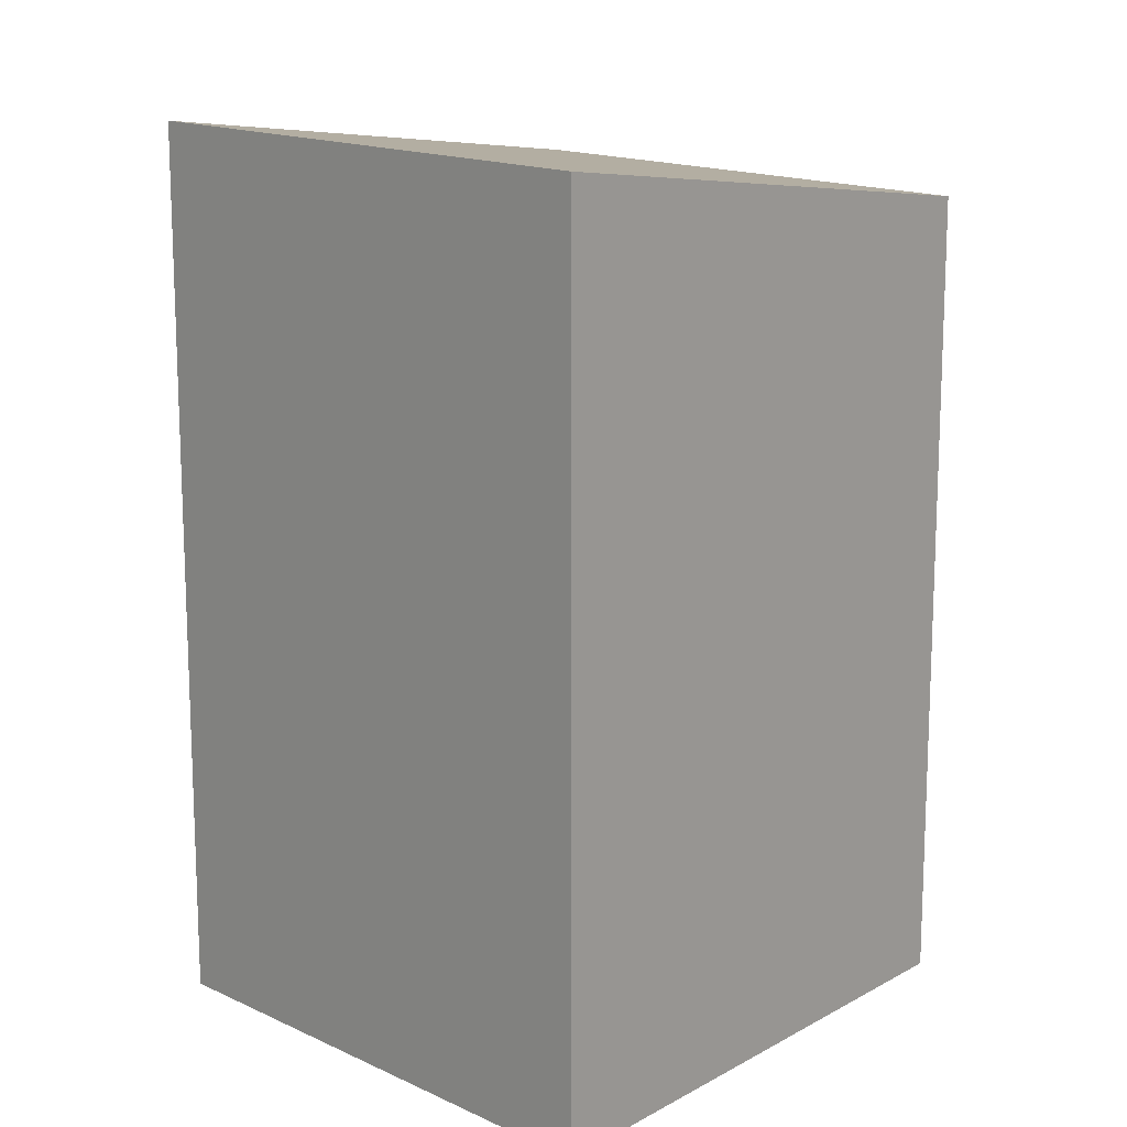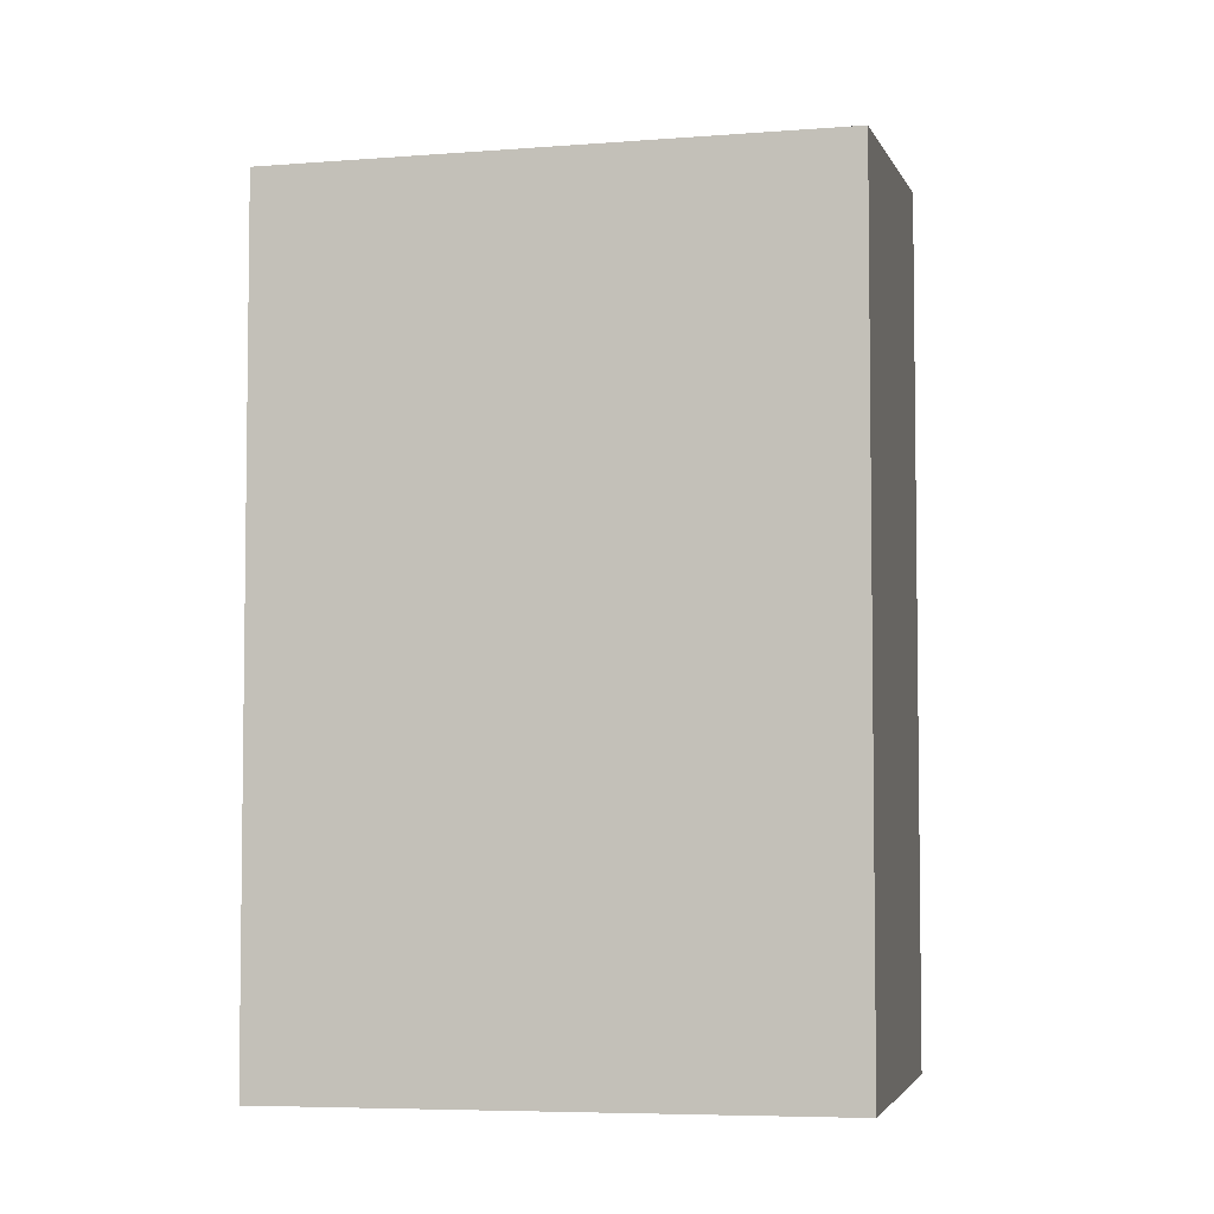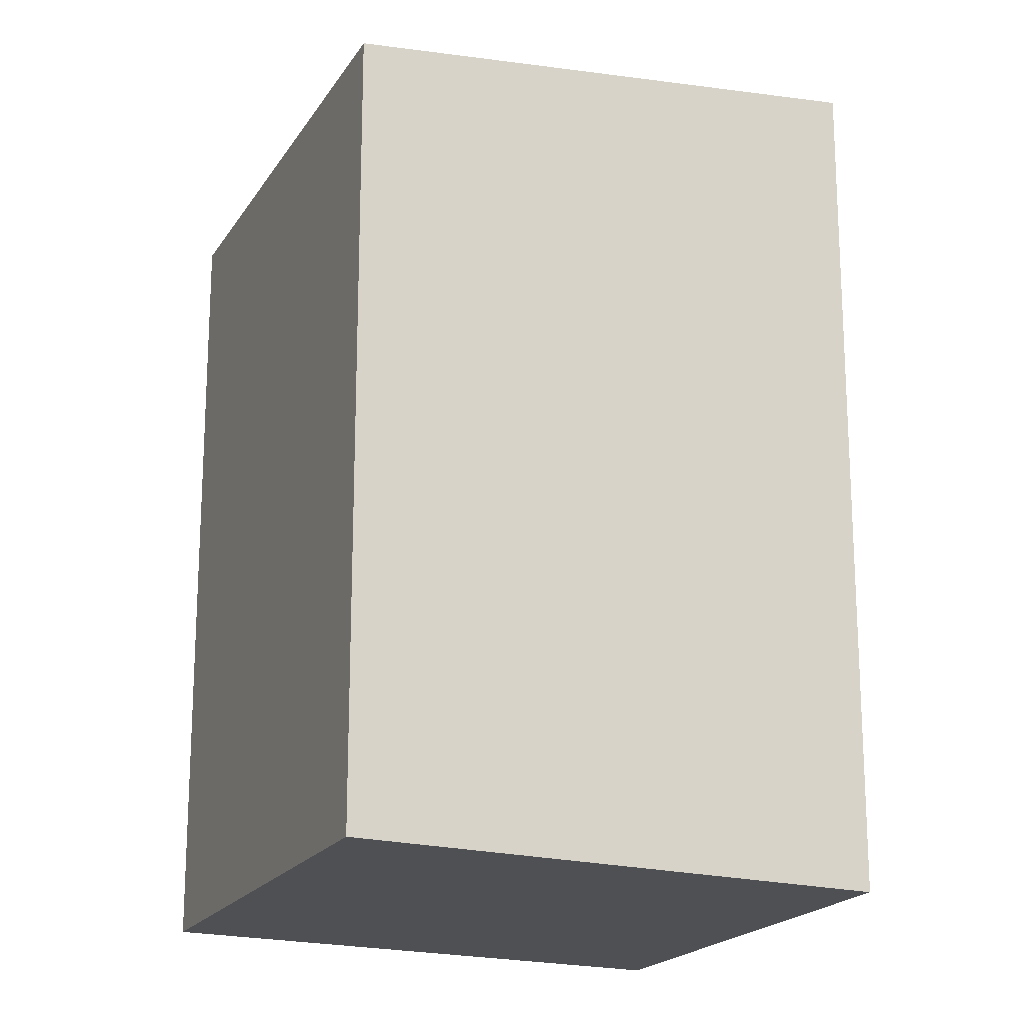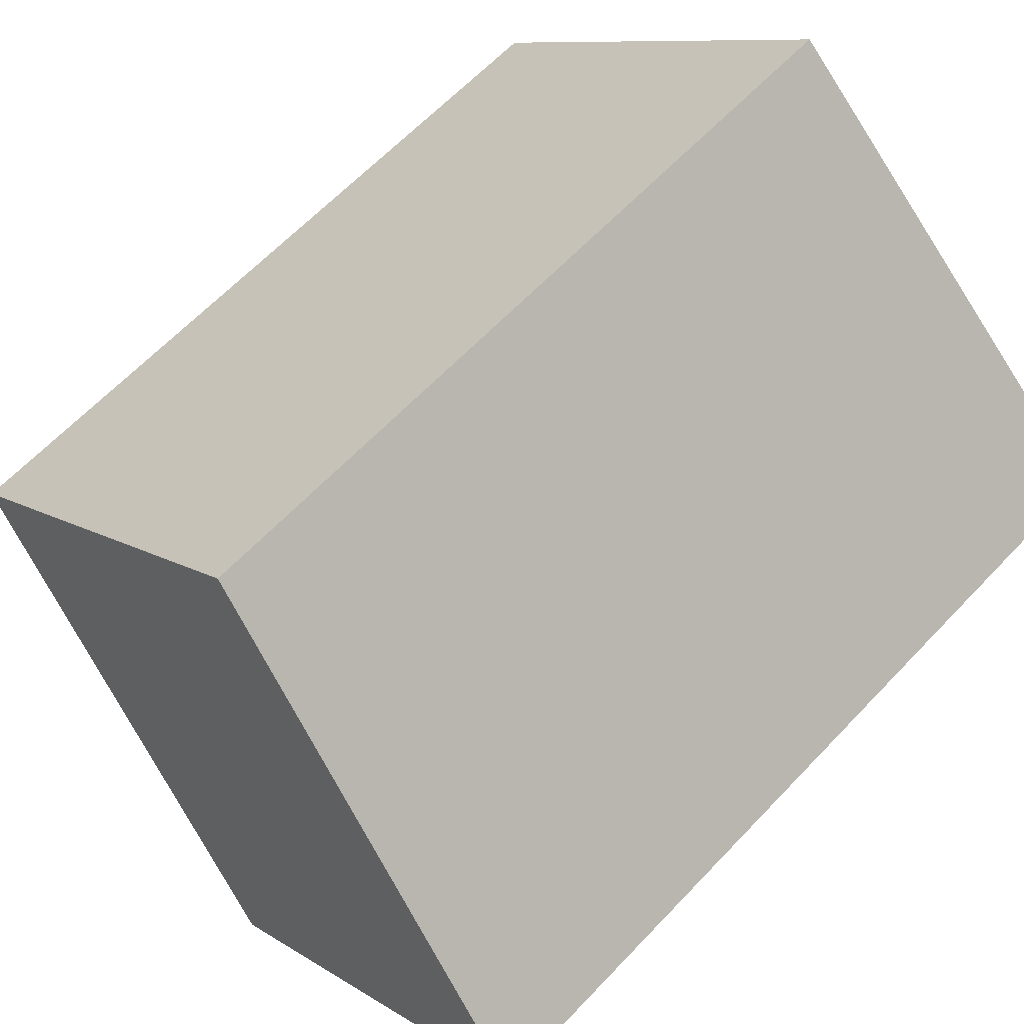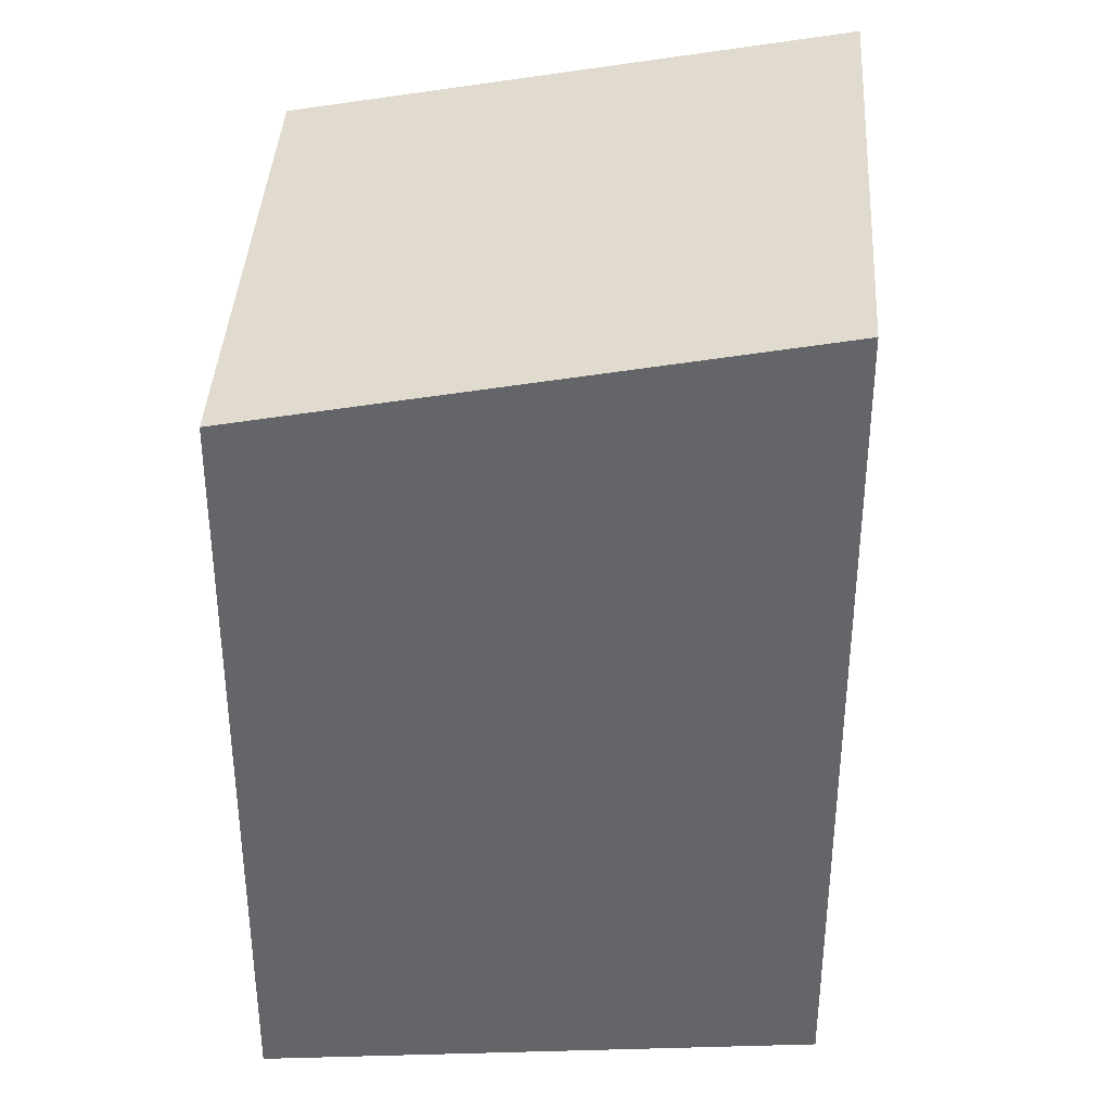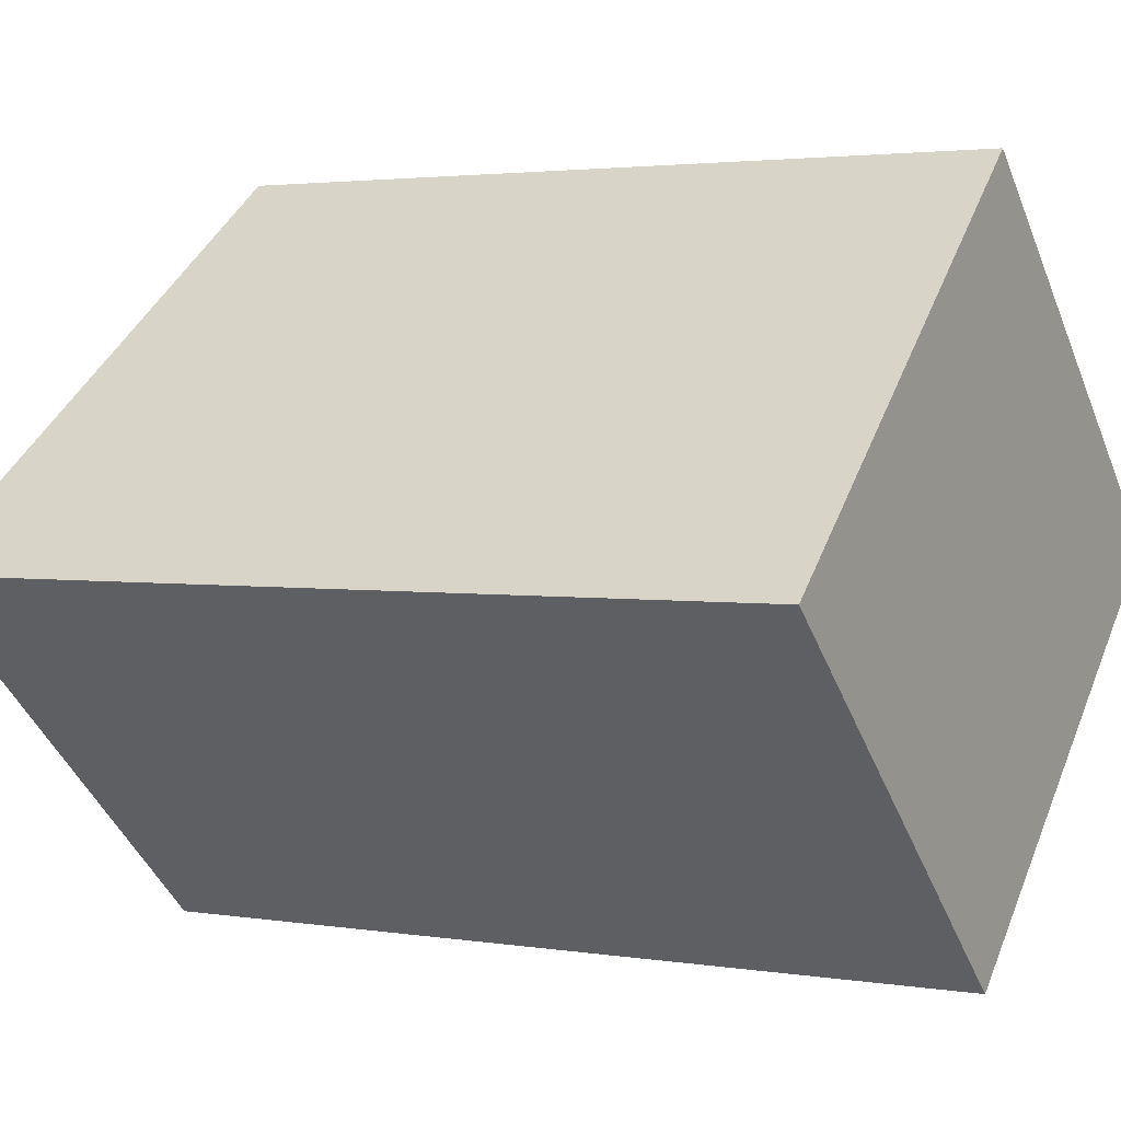
<metadata>
{"format":"obj","ext":"obj","renderer":"f3d","projection":"perspective","resolution":1024,"background":"white","views":[{"elev":15.2,"azim":-91.8,"up":"+Y"},{"elev":-5.5,"azim":57.8,"up":"+Y"},{"elev":-19.2,"azim":110.2,"up":"+Y"},{"elev":63.3,"azim":-136.7,"up":"+Z"},{"elev":38.6,"azim":136.2,"up":"+Y"},{"elev":2.7,"azim":-60.5,"up":"+Z"}]}
</metadata>
<code>
v  0.0004578 21.44 -0.0006796
v  9.653 5.476e-16 -8.943
v  0 0 0
v  9.653 21.44 -8.944
v  20 19.54 0.3183
v  20 -1.953e-17 0.3189
v  10.35 19.54 9.261
v  10.35 -5.671e-16 9.262
g defaultobject
f 1 2 3
f 2 1 4
f 2 5 6
f 5 2 4
f 6 7 8
f 7 6 5
f 7 3 8
f 3 7 1
f 7 4 1
f 4 7 5
f 2 8 3
f 8 2 6

</code>
